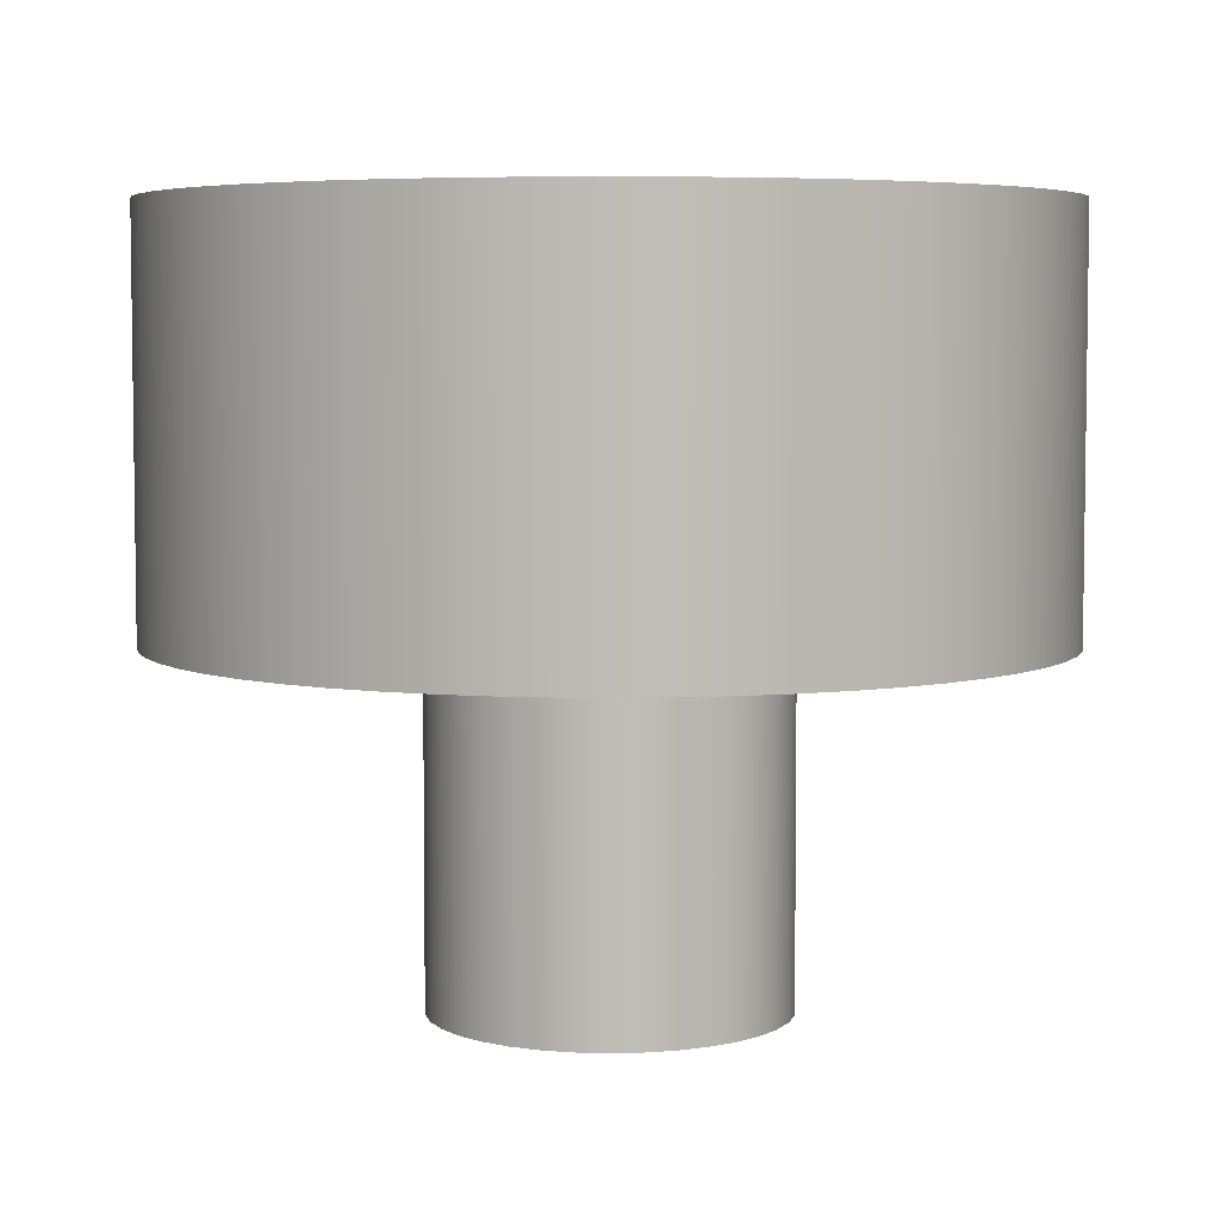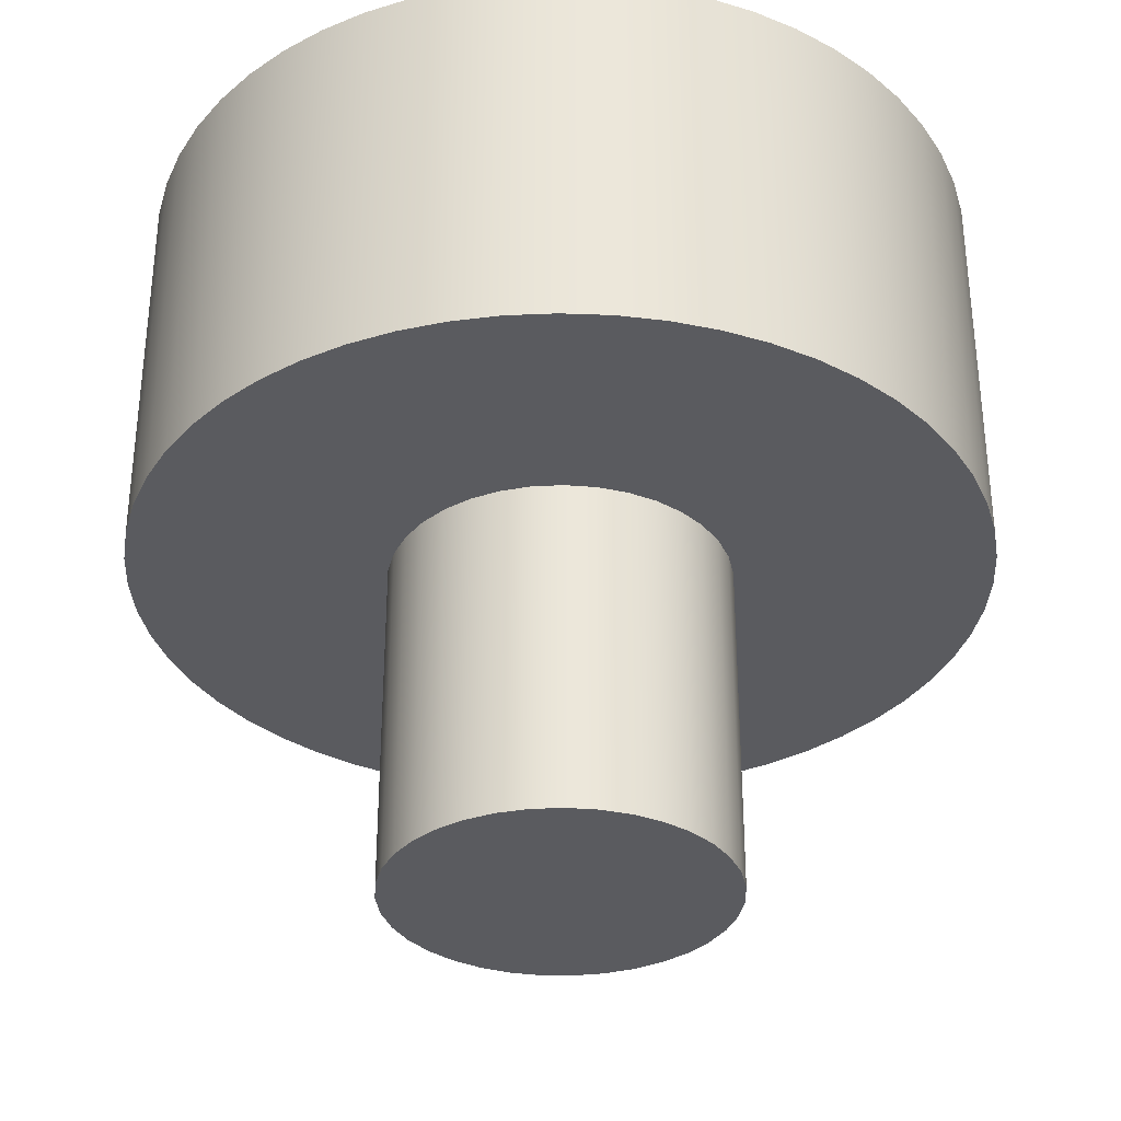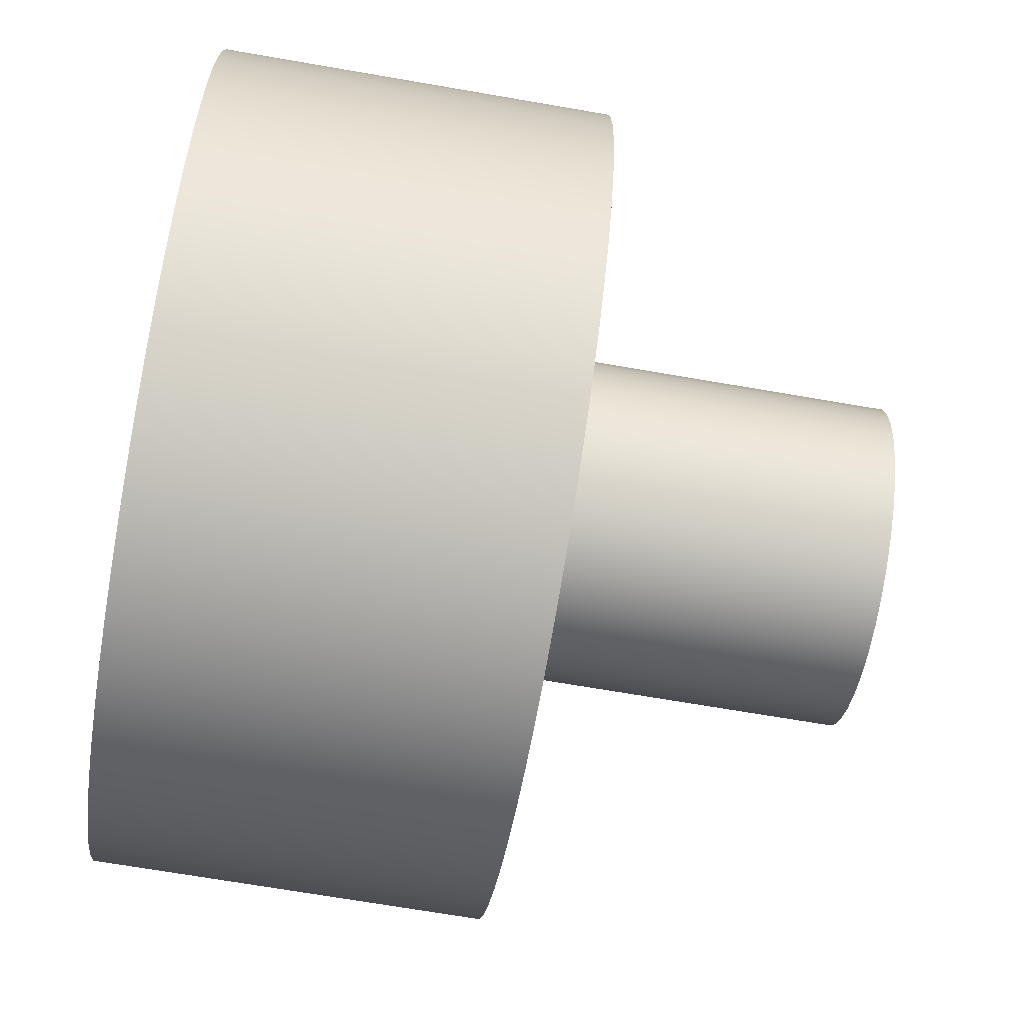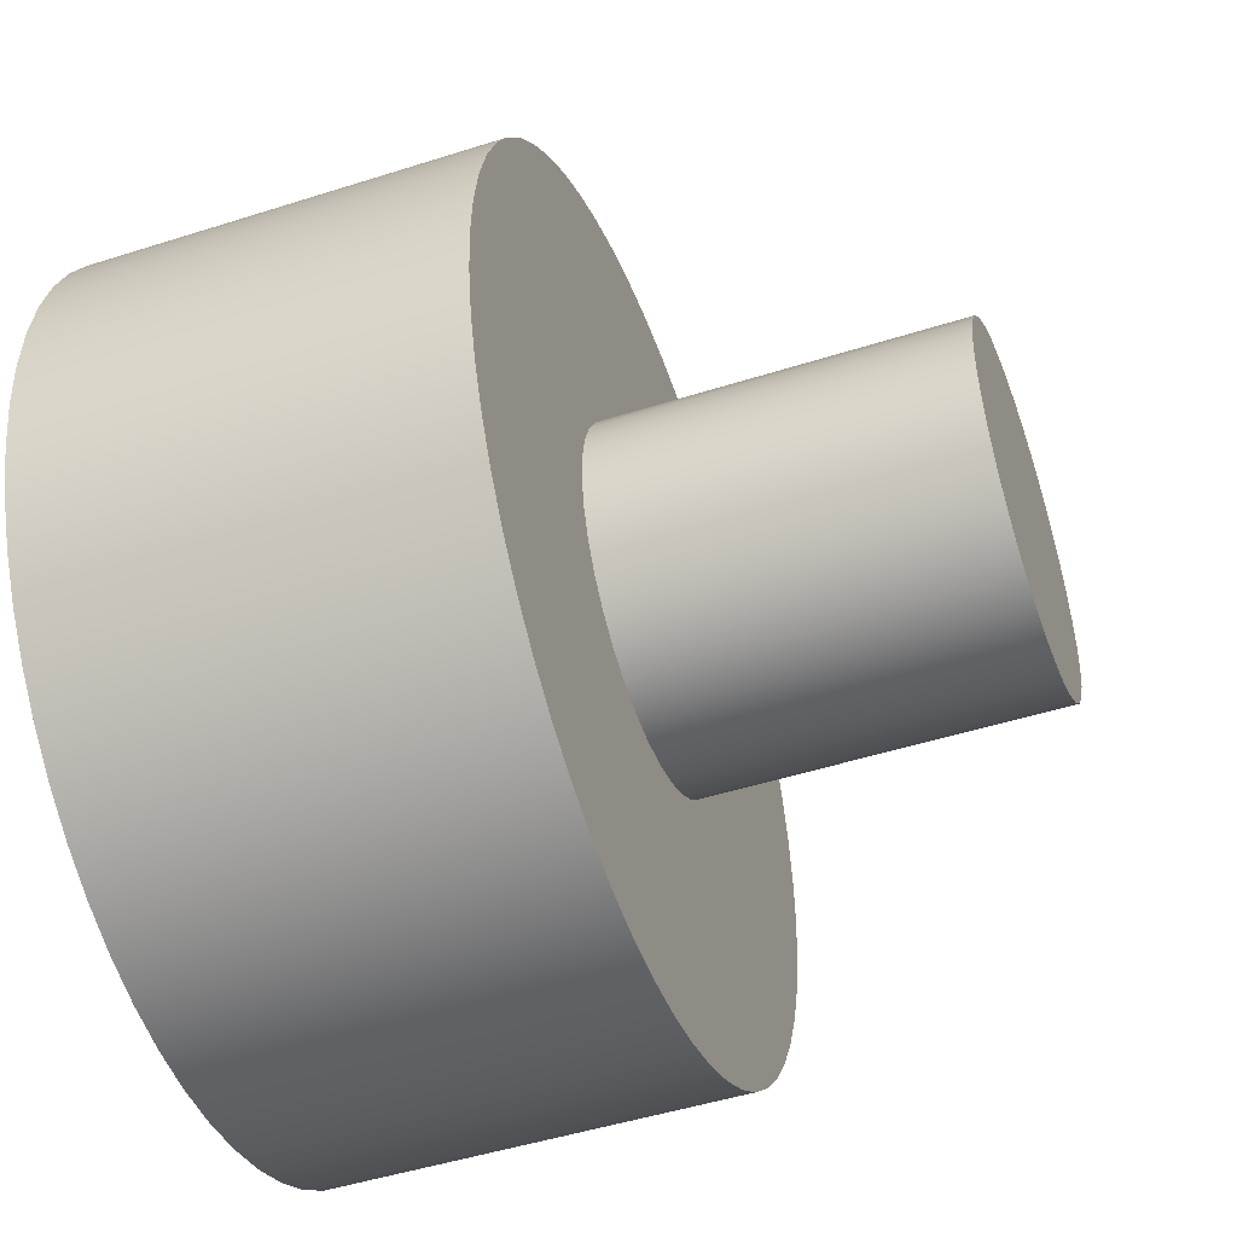
<metadata>
{"format":"obj","ext":"obj","renderer":"f3d","projection":"perspective","resolution":1024,"background":"white","views":[{"elev":5.3,"azim":44.4,"up":"+Z"},{"elev":-33.5,"azim":-121.9,"up":"+Z"},{"elev":-69.3,"azim":80.2,"up":"+Y"},{"elev":-48.1,"azim":109.7,"up":"+Y"}]}
</metadata>
<code>
v -0.075 -9.185e-18 -0.15
v -0.07379 0.01339 -0.15
v -0.07022 0.02635 -0.15
v -0.06438 0.03847 -0.15
v -0.05648 0.04935 -0.15
v -0.04676 0.05864 -0.15
v -0.03554 0.06604 -0.15
v -0.02318 0.07133 -0.15
v -0.01007 0.07432 -0.15
v 0.003365 0.07492 -0.15
v 0.01669 0.07312 -0.15
v 0.02948 0.06896 -0.15
v 0.04132 0.06259 -0.15
v 0.05183 0.05421 -0.15
v 0.06068 0.04408 -0.15
v 0.06757 0.03254 -0.15
v 0.0723 0.01995 -0.15
v 0.0747 0.006723 -0.15
v 0.0747 -0.006723 -0.15
v 0.0723 -0.01995 -0.15
v 0.06757 -0.03254 -0.15
v 0.06068 -0.04408 -0.15
v 0.05183 -0.05421 -0.15
v 0.04132 -0.06259 -0.15
v 0.02948 -0.06896 -0.15
v 0.01669 -0.07312 -0.15
v 0.003365 -0.07492 -0.15
v -0.01007 -0.07432 -0.15
v -0.02318 -0.07133 -0.15
v -0.03554 -0.06604 -0.15
v -0.04676 -0.05864 -0.15
v -0.05648 -0.04935 -0.15
v -0.06438 -0.03847 -0.15
v -0.07022 -0.02635 -0.15
v -0.07379 -0.01339 -0.15
v -0.075 -9.185e-18 -0.15
v -0.07379 -0.01339 -0.15
v -0.07022 -0.02635 -0.15
v -0.06438 -0.03847 -0.15
v -0.05648 -0.04935 -0.15
v -0.04676 -0.05864 -0.15
v -0.03554 -0.06604 -0.15
v -0.02318 -0.07133 -0.15
v -0.01007 -0.07432 -0.15
v 0.003365 -0.07492 -0.15
v 0.01669 -0.07312 -0.15
v 0.02948 -0.06896 -0.15
v 0.04132 -0.06259 -0.15
v 0.05183 -0.05421 -0.15
v 0.06068 -0.04408 -0.15
v 0.06757 -0.03254 -0.15
v 0.0723 -0.01995 -0.15
v 0.0747 -0.006723 -0.15
v 0.0747 0.006723 -0.15
v 0.0723 0.01995 -0.15
v 0.06757 0.03254 -0.15
v 0.06068 0.04408 -0.15
v 0.05183 0.05421 -0.15
v 0.04132 0.06259 -0.15
v 0.02948 0.06896 -0.15
v 0.01669 0.07312 -0.15
v 0.003365 0.07492 -0.15
v -0.01007 0.07432 -0.15
v -0.02318 0.07133 -0.15
v -0.03554 0.06604 -0.15
v -0.04676 0.05864 -0.15
v -0.05648 0.04935 -0.15
v -0.06438 0.03847 -0.15
v -0.07022 0.02635 -0.15
v -0.07379 0.01339 -0.15
v -0.075 -9.185e-18 0
v -0.07379 0.01339 0
v -0.07022 0.02635 0
v -0.06438 0.03847 0
v -0.05648 0.04935 0
v -0.04676 0.05864 0
v -0.03554 0.06604 0
v -0.02318 0.07133 0
v -0.01007 0.07432 0
v 0.003365 0.07492 0
v 0.01669 0.07312 0
v 0.02948 0.06896 0
v 0.04132 0.06259 0
v 0.05183 0.05421 0
v 0.06068 0.04408 0
v 0.06757 0.03254 0
v 0.0723 0.01995 0
v 0.0747 0.006723 0
v 0.0747 -0.006723 0
v 0.0723 -0.01995 0
v 0.06757 -0.03254 0
v 0.06068 -0.04408 0
v 0.05183 -0.05421 0
v 0.04132 -0.06259 0
v 0.02948 -0.06896 0
v 0.01669 -0.07312 0
v 0.003365 -0.07492 0
v -0.01007 -0.07432 0
v -0.02318 -0.07133 0
v -0.03554 -0.06604 0
v -0.04676 -0.05864 0
v -0.05648 -0.04935 0
v -0.06438 -0.03847 0
v -0.07022 -0.02635 0
v -0.07379 -0.01339 0
v -0.075 -9.185e-18 0
v -0.075 -9.185e-18 -0.15
v -0.1875 -2.296e-17 0.175
v -0.1863 0.02099 0.175
v -0.1828 0.04172 0.175
v -0.177 0.06193 0.175
v -0.1689 0.08135 0.175
v -0.1588 0.09976 0.175
v -0.1466 0.1169 0.175
v -0.1326 0.1326 0.175
v -0.1169 0.1466 0.175
v -0.09976 0.1588 0.175
v -0.08135 0.1689 0.175
v -0.06193 0.177 0.175
v -0.04172 0.1828 0.175
v -0.02099 0.1863 0.175
v 1.148e-17 0.1875 0.175
v 0.02099 0.1863 0.175
v 0.04172 0.1828 0.175
v 0.06193 0.177 0.175
v 0.08135 0.1689 0.175
v 0.09976 0.1588 0.175
v 0.1169 0.1466 0.175
v 0.1326 0.1326 0.175
v 0.1466 0.1169 0.175
v 0.1588 0.09976 0.175
v 0.1689 0.08135 0.175
v 0.177 0.06193 0.175
v 0.1828 0.04172 0.175
v 0.1863 0.02099 0.175
v 0.1875 0 0.175
v 0.1863 -0.02099 0.175
v 0.1828 -0.04172 0.175
v 0.177 -0.06193 0.175
v 0.1689 -0.08135 0.175
v 0.1588 -0.09976 0.175
v 0.1466 -0.1169 0.175
v 0.1326 -0.1326 0.175
v 0.1169 -0.1466 0.175
v 0.09976 -0.1588 0.175
v 0.08135 -0.1689 0.175
v 0.06193 -0.177 0.175
v 0.04172 -0.1828 0.175
v 0.02099 -0.1863 0.175
v 1.148e-17 -0.1875 0.175
v -0.02099 -0.1863 0.175
v -0.04172 -0.1828 0.175
v -0.06193 -0.177 0.175
v -0.08135 -0.1689 0.175
v -0.09976 -0.1588 0.175
v -0.1169 -0.1466 0.175
v -0.1326 -0.1326 0.175
v -0.1466 -0.1169 0.175
v -0.1588 -0.09976 0.175
v -0.1689 -0.08135 0.175
v -0.177 -0.06193 0.175
v -0.1828 -0.04172 0.175
v -0.1863 -0.02099 0.175
v -0.1875 -2.296e-17 0
v -0.1863 -0.02099 0
v -0.1828 -0.04172 0
v -0.177 -0.06193 0
v -0.1689 -0.08135 0
v -0.1588 -0.09976 0
v -0.1466 -0.1169 0
v -0.1326 -0.1326 0
v -0.1169 -0.1466 0
v -0.09976 -0.1588 0
v -0.08135 -0.1689 0
v -0.06193 -0.177 0
v -0.04172 -0.1828 0
v -0.02099 -0.1863 0
v 1.148e-17 -0.1875 0
v 0.02099 -0.1863 0
v 0.04172 -0.1828 0
v 0.06193 -0.177 0
v 0.08135 -0.1689 0
v 0.09976 -0.1588 0
v 0.1169 -0.1466 0
v 0.1326 -0.1326 0
v 0.1466 -0.1169 0
v 0.1588 -0.09976 0
v 0.1689 -0.08135 0
v 0.177 -0.06193 0
v 0.1828 -0.04172 0
v 0.1863 -0.02099 0
v 0.1875 0 0
v 0.1863 0.02099 0
v 0.1828 0.04172 0
v 0.177 0.06193 0
v 0.1689 0.08135 0
v 0.1588 0.09976 0
v 0.1466 0.1169 0
v 0.1326 0.1326 0
v 0.1169 0.1466 0
v 0.09976 0.1588 0
v 0.08135 0.1689 0
v 0.06193 0.177 0
v 0.04172 0.1828 0
v 0.02099 0.1863 0
v 1.148e-17 0.1875 0
v -0.02099 0.1863 0
v -0.04172 0.1828 0
v -0.06193 0.177 0
v -0.08135 0.1689 0
v -0.09976 0.1588 0
v -0.1169 0.1466 0
v -0.1326 0.1326 0
v -0.1466 0.1169 0
v -0.1588 0.09976 0
v -0.1689 0.08135 0
v -0.177 0.06193 0
v -0.1828 0.04172 0
v -0.1863 0.02099 0
v -0.1875 -2.296e-17 0
v -0.1875 -2.296e-17 0.175
v -0.075 -9.185e-18 0
v -0.07379 -0.01339 0
v -0.07022 -0.02635 0
v -0.06438 -0.03847 0
v -0.05648 -0.04935 0
v -0.04676 -0.05864 0
v -0.03554 -0.06604 0
v -0.02318 -0.07133 0
v -0.01007 -0.07432 0
v 0.003365 -0.07492 0
v 0.01669 -0.07312 0
v 0.02948 -0.06896 0
v 0.04132 -0.06259 0
v 0.05183 -0.05421 0
v 0.06068 -0.04408 0
v 0.06757 -0.03254 0
v 0.0723 -0.01995 0
v 0.0747 -0.006723 0
v 0.0747 0.006723 0
v 0.0723 0.01995 0
v 0.06757 0.03254 0
v 0.06068 0.04408 0
v 0.05183 0.05421 0
v 0.04132 0.06259 0
v 0.02948 0.06896 0
v 0.01669 0.07312 0
v 0.003365 0.07492 0
v -0.01007 0.07432 0
v -0.02318 0.07133 0
v -0.03554 0.06604 0
v -0.04676 0.05864 0
v -0.05648 0.04935 0
v -0.06438 0.03847 0
v -0.07022 0.02635 0
v -0.07379 0.01339 0
v -0.1875 -2.296e-17 0
v -0.1863 0.02099 0
v -0.1828 0.04172 0
v -0.177 0.06193 0
v -0.1689 0.08135 0
v -0.1588 0.09976 0
v -0.1466 0.1169 0
v -0.1326 0.1326 0
v -0.1169 0.1466 0
v -0.09976 0.1588 0
v -0.08135 0.1689 0
v -0.06193 0.177 0
v -0.04172 0.1828 0
v -0.02099 0.1863 0
v 1.148e-17 0.1875 0
v 0.02099 0.1863 0
v 0.04172 0.1828 0
v 0.06193 0.177 0
v 0.08135 0.1689 0
v 0.09976 0.1588 0
v 0.1169 0.1466 0
v 0.1326 0.1326 0
v 0.1466 0.1169 0
v 0.1588 0.09976 0
v 0.1689 0.08135 0
v 0.177 0.06193 0
v 0.1828 0.04172 0
v 0.1863 0.02099 0
v 0.1875 0 0
v 0.1863 -0.02099 0
v 0.1828 -0.04172 0
v 0.177 -0.06193 0
v 0.1689 -0.08135 0
v 0.1588 -0.09976 0
v 0.1466 -0.1169 0
v 0.1326 -0.1326 0
v 0.1169 -0.1466 0
v 0.09976 -0.1588 0
v 0.08135 -0.1689 0
v 0.06193 -0.177 0
v 0.04172 -0.1828 0
v 0.02099 -0.1863 0
v 1.148e-17 -0.1875 0
v -0.02099 -0.1863 0
v -0.04172 -0.1828 0
v -0.06193 -0.177 0
v -0.08135 -0.1689 0
v -0.09976 -0.1588 0
v -0.1169 -0.1466 0
v -0.1326 -0.1326 0
v -0.1466 -0.1169 0
v -0.1588 -0.09976 0
v -0.1689 -0.08135 0
v -0.177 -0.06193 0
v -0.1828 -0.04172 0
v -0.1863 -0.02099 0
v -0.1875 -2.296e-17 0.175
v -0.1863 -0.02099 0.175
v -0.1828 -0.04172 0.175
v -0.177 -0.06193 0.175
v -0.1689 -0.08135 0.175
v -0.1588 -0.09976 0.175
v -0.1466 -0.1169 0.175
v -0.1326 -0.1326 0.175
v -0.1169 -0.1466 0.175
v -0.09976 -0.1588 0.175
v -0.08135 -0.1689 0.175
v -0.06193 -0.177 0.175
v -0.04172 -0.1828 0.175
v -0.02099 -0.1863 0.175
v 1.148e-17 -0.1875 0.175
v 0.02099 -0.1863 0.175
v 0.04172 -0.1828 0.175
v 0.06193 -0.177 0.175
v 0.08135 -0.1689 0.175
v 0.09976 -0.1588 0.175
v 0.1169 -0.1466 0.175
v 0.1326 -0.1326 0.175
v 0.1466 -0.1169 0.175
v 0.1588 -0.09976 0.175
v 0.1689 -0.08135 0.175
v 0.177 -0.06193 0.175
v 0.1828 -0.04172 0.175
v 0.1863 -0.02099 0.175
v 0.1875 0 0.175
v 0.1863 0.02099 0.175
v 0.1828 0.04172 0.175
v 0.177 0.06193 0.175
v 0.1689 0.08135 0.175
v 0.1588 0.09976 0.175
v 0.1466 0.1169 0.175
v 0.1326 0.1326 0.175
v 0.1169 0.1466 0.175
v 0.09976 0.1588 0.175
v 0.08135 0.1689 0.175
v 0.06193 0.177 0.175
v 0.04172 0.1828 0.175
v 0.02099 0.1863 0.175
v 1.148e-17 0.1875 0.175
v -0.02099 0.1863 0.175
v -0.04172 0.1828 0.175
v -0.06193 0.177 0.175
v -0.08135 0.1689 0.175
v -0.09976 0.1588 0.175
v -0.1169 0.1466 0.175
v -0.1326 0.1326 0.175
v -0.1466 0.1169 0.175
v -0.1588 0.09976 0.175
v -0.1689 0.08135 0.175
v -0.177 0.06193 0.175
v -0.1828 0.04172 0.175
v -0.1863 0.02099 0.175
f 2 18 1
f 1 18 19
f 1 19 35
f 35 19 20
f 35 20 34
f 34 20 21
f 34 21 33
f 33 21 22
f 33 22 32
f 32 22 23
f 32 23 31
f 31 23 24
f 31 24 30
f 30 24 25
f 30 25 29
f 29 25 26
f 29 26 28
f 28 26 27
f 18 2 17
f 17 2 3
f 17 3 16
f 16 3 4
f 16 4 15
f 15 4 5
f 15 5 14
f 14 5 6
f 14 6 13
f 13 6 7
f 13 7 12
f 12 7 8
f 12 8 11
f 11 8 9
f 11 9 10
f 37 105 36
f 36 105 106
f 107 71 70
f 70 71 72
f 70 72 69
f 69 72 73
f 69 73 68
f 68 73 74
f 68 74 67
f 67 74 75
f 67 75 66
f 66 75 76
f 66 76 65
f 65 76 77
f 65 77 64
f 64 77 78
f 64 78 63
f 63 78 79
f 63 79 62
f 62 79 80
f 62 80 61
f 61 80 81
f 61 81 60
f 60 81 82
f 60 82 59
f 59 82 83
f 59 83 58
f 58 83 84
f 58 84 57
f 57 84 85
f 57 85 56
f 56 85 86
f 56 86 55
f 55 86 87
f 55 87 54
f 54 87 88
f 54 88 53
f 53 88 89
f 53 89 52
f 52 89 90
f 52 90 51
f 51 90 91
f 51 91 50
f 50 91 92
f 50 92 49
f 49 92 93
f 49 93 48
f 48 93 94
f 48 94 47
f 47 94 95
f 47 95 46
f 46 95 96
f 46 96 45
f 45 96 97
f 45 97 44
f 44 97 98
f 44 98 43
f 43 98 99
f 43 99 42
f 42 99 100
f 42 100 41
f 41 100 101
f 41 101 40
f 40 101 102
f 40 102 39
f 39 102 103
f 39 103 38
f 38 103 104
f 38 104 37
f 37 104 105
f 109 219 108
f 108 219 220
f 221 164 163
f 163 164 165
f 163 165 162
f 162 165 166
f 162 166 161
f 161 166 167
f 161 167 160
f 160 167 168
f 160 168 159
f 159 168 169
f 159 169 158
f 158 169 170
f 158 170 157
f 157 170 171
f 157 171 156
f 156 171 172
f 156 172 155
f 155 172 173
f 155 173 154
f 154 173 174
f 154 174 153
f 153 174 175
f 153 175 152
f 152 175 176
f 152 176 151
f 151 176 177
f 151 177 150
f 150 177 178
f 150 178 149
f 149 178 179
f 149 179 148
f 148 179 180
f 148 180 147
f 147 180 181
f 147 181 146
f 146 181 182
f 146 182 145
f 145 182 183
f 145 183 144
f 144 183 184
f 144 184 143
f 143 184 185
f 143 185 142
f 142 185 186
f 142 186 141
f 141 186 187
f 141 187 140
f 140 187 188
f 140 188 139
f 139 188 189
f 139 189 138
f 138 189 190
f 138 190 137
f 137 190 191
f 137 191 136
f 136 191 192
f 136 192 135
f 135 192 193
f 135 193 134
f 134 193 194
f 134 194 133
f 133 194 195
f 133 195 132
f 132 195 196
f 132 196 131
f 131 196 197
f 131 197 130
f 130 197 198
f 130 198 129
f 129 198 199
f 129 199 128
f 128 199 200
f 128 200 127
f 127 200 201
f 127 201 126
f 126 201 202
f 126 202 125
f 125 202 203
f 125 203 124
f 124 203 204
f 124 204 123
f 123 204 205
f 123 205 122
f 122 205 206
f 122 206 121
f 121 206 207
f 121 207 120
f 120 207 208
f 120 208 119
f 119 208 209
f 119 209 118
f 118 209 210
f 118 210 117
f 117 210 211
f 117 211 116
f 116 211 212
f 116 212 115
f 115 212 213
f 115 213 114
f 114 213 214
f 114 214 113
f 113 214 215
f 113 215 112
f 112 215 216
f 112 216 111
f 111 216 217
f 111 217 110
f 110 217 218
f 110 218 109
f 109 218 219
f 223 312 222
f 222 312 257
f 222 257 258
f 312 223 311
f 311 223 224
f 311 224 310
f 310 224 309
f 309 224 225
f 309 225 308
f 308 225 307
f 307 225 226
f 307 226 306
f 306 226 227
f 306 227 305
f 305 227 304
f 304 227 228
f 304 228 303
f 303 228 229
f 303 229 302
f 302 229 301
f 301 229 230
f 301 230 300
f 300 230 299
f 299 230 231
f 299 231 298
f 298 231 232
f 298 232 297
f 297 232 296
f 296 232 233
f 296 233 295
f 295 233 234
f 295 234 294
f 294 234 293
f 293 234 235
f 293 235 292
f 292 235 291
f 291 235 236
f 291 236 290
f 290 236 237
f 290 237 289
f 289 237 288
f 288 237 238
f 288 238 287
f 287 238 239
f 287 239 286
f 286 239 285
f 285 239 240
f 285 240 284
f 284 240 283
f 283 240 241
f 283 241 282
f 282 241 242
f 282 242 281
f 281 242 280
f 280 242 243
f 280 243 279
f 279 243 244
f 279 244 278
f 278 244 277
f 277 244 245
f 277 245 276
f 276 245 275
f 275 245 246
f 275 246 274
f 274 246 247
f 274 247 273
f 273 247 272
f 272 247 248
f 272 248 271
f 271 248 249
f 271 249 270
f 270 249 269
f 269 249 250
f 269 250 268
f 268 250 267
f 267 250 251
f 267 251 266
f 266 251 252
f 266 252 265
f 265 252 264
f 264 252 253
f 264 253 263
f 263 253 254
f 263 254 262
f 262 254 261
f 261 254 255
f 261 255 260
f 260 255 259
f 259 255 256
f 259 256 258
f 258 256 222
f 314 340 313
f 313 340 341
f 313 341 368
f 368 341 342
f 368 342 367
f 367 342 343
f 367 343 366
f 366 343 344
f 366 344 365
f 365 344 345
f 365 345 364
f 364 345 346
f 364 346 363
f 363 346 347
f 363 347 362
f 362 347 348
f 362 348 361
f 361 348 349
f 361 349 360
f 360 349 350
f 360 350 359
f 359 350 351
f 359 351 358
f 358 351 352
f 358 352 357
f 357 352 353
f 357 353 356
f 356 353 354
f 356 354 355
f 340 314 339
f 339 314 315
f 339 315 338
f 338 315 316
f 338 316 337
f 337 316 317
f 337 317 336
f 336 317 318
f 336 318 335
f 335 318 319
f 335 319 334
f 334 319 320
f 334 320 333
f 333 320 321
f 333 321 332
f 332 321 322
f 332 322 331
f 331 322 323
f 331 323 330
f 330 323 324
f 330 324 329
f 329 324 325
f 329 325 328
f 328 325 326
f 328 326 327

</code>
